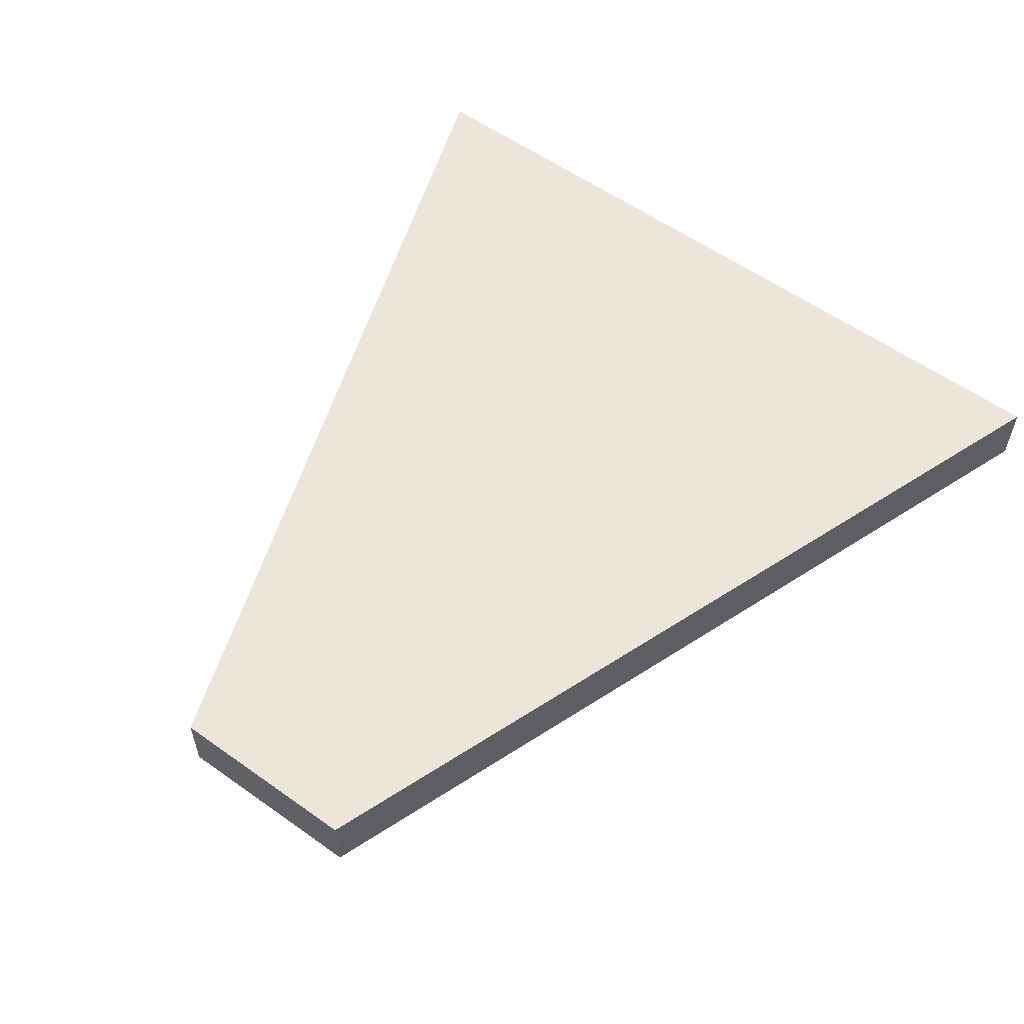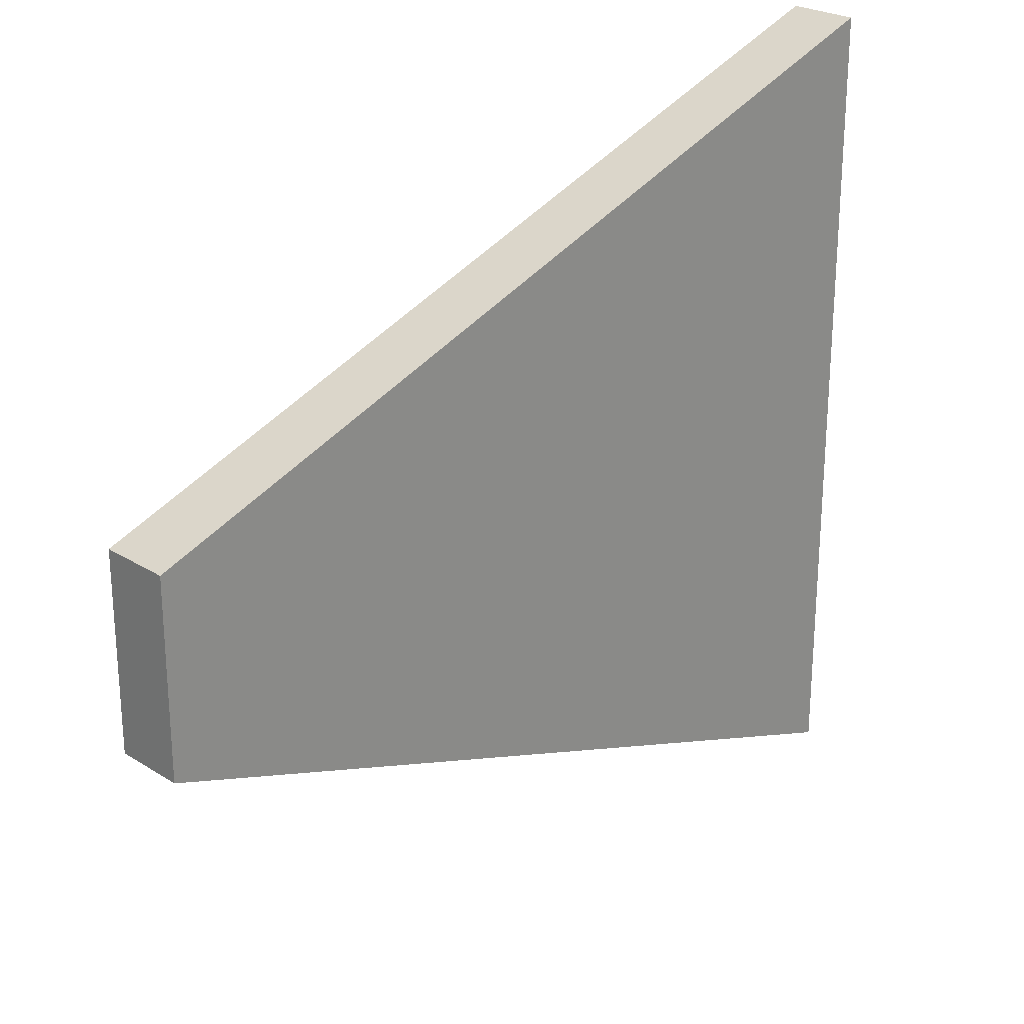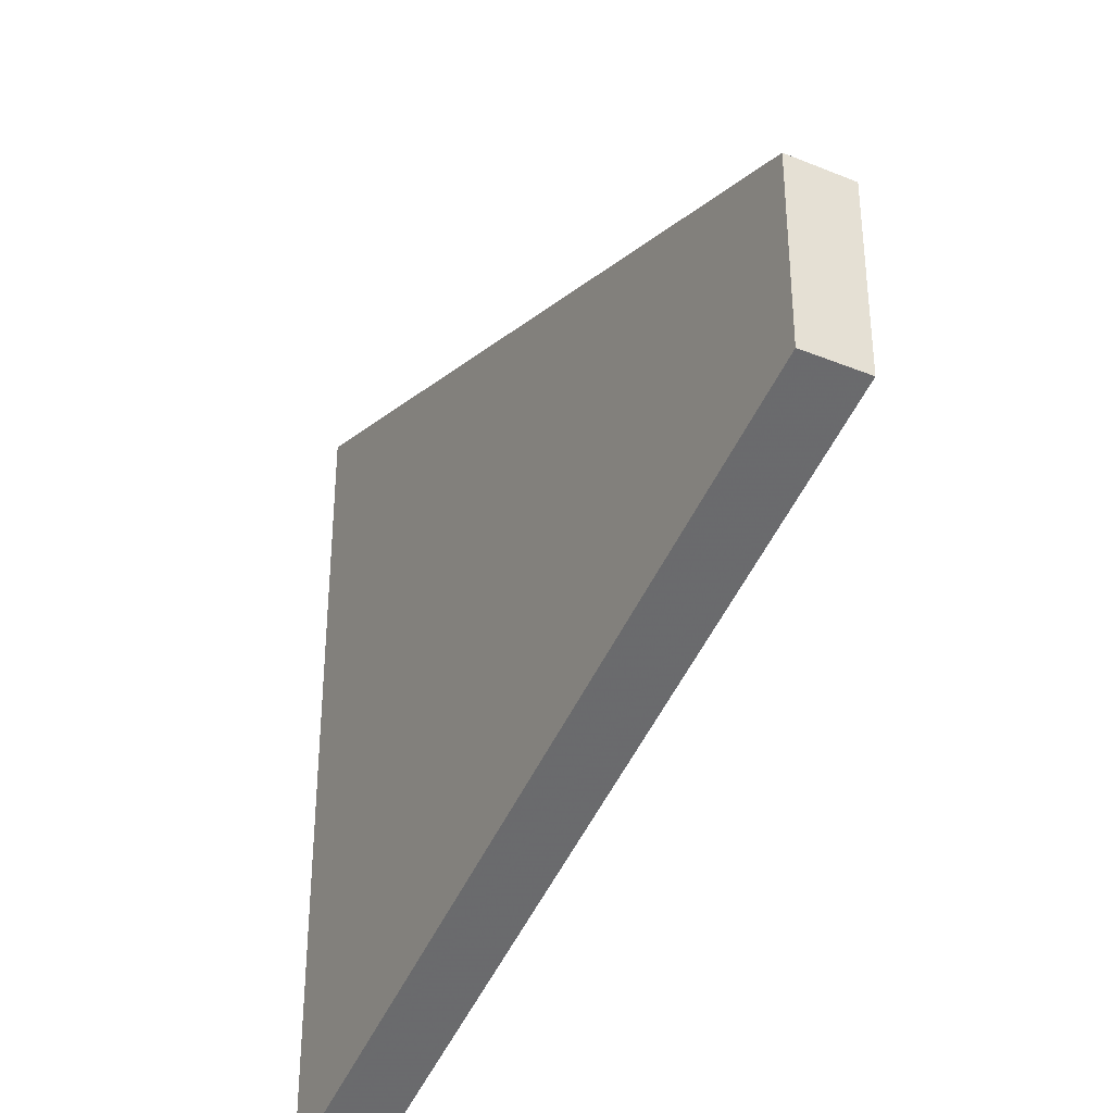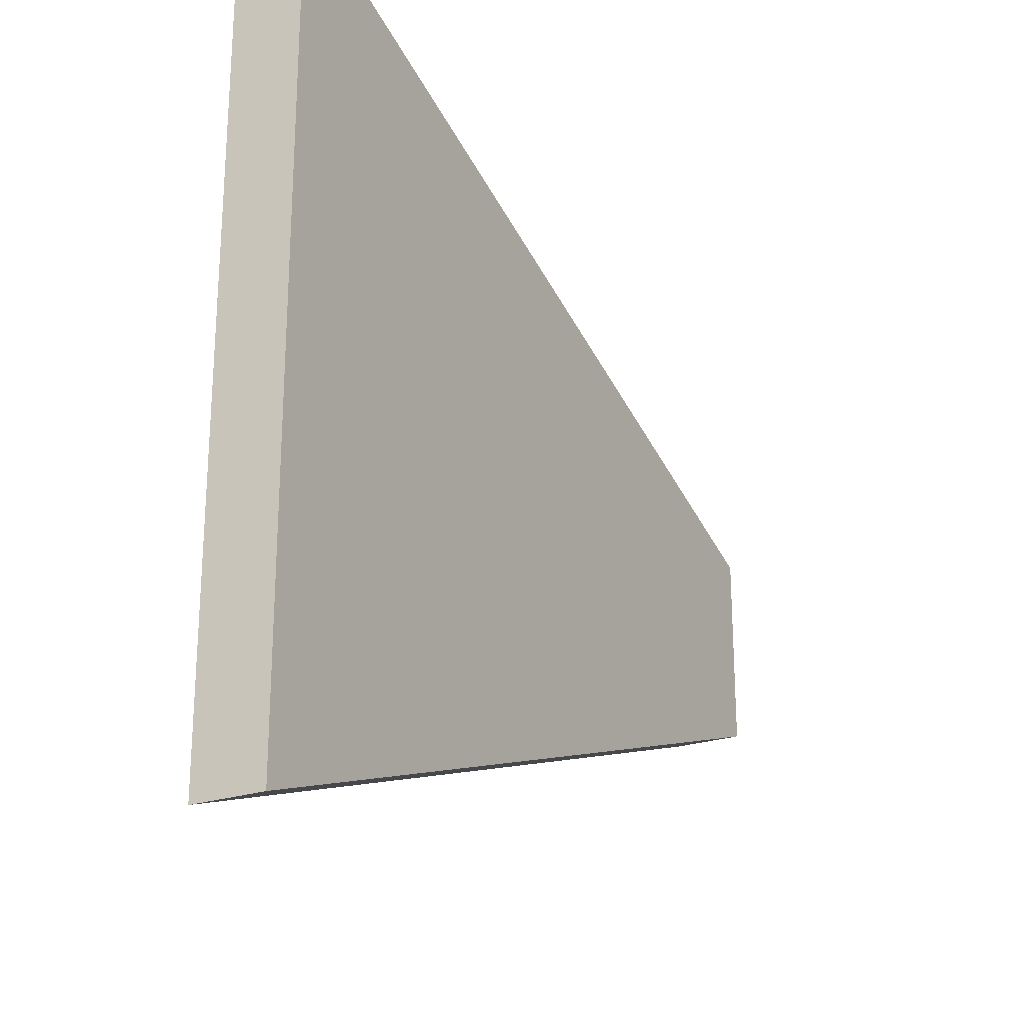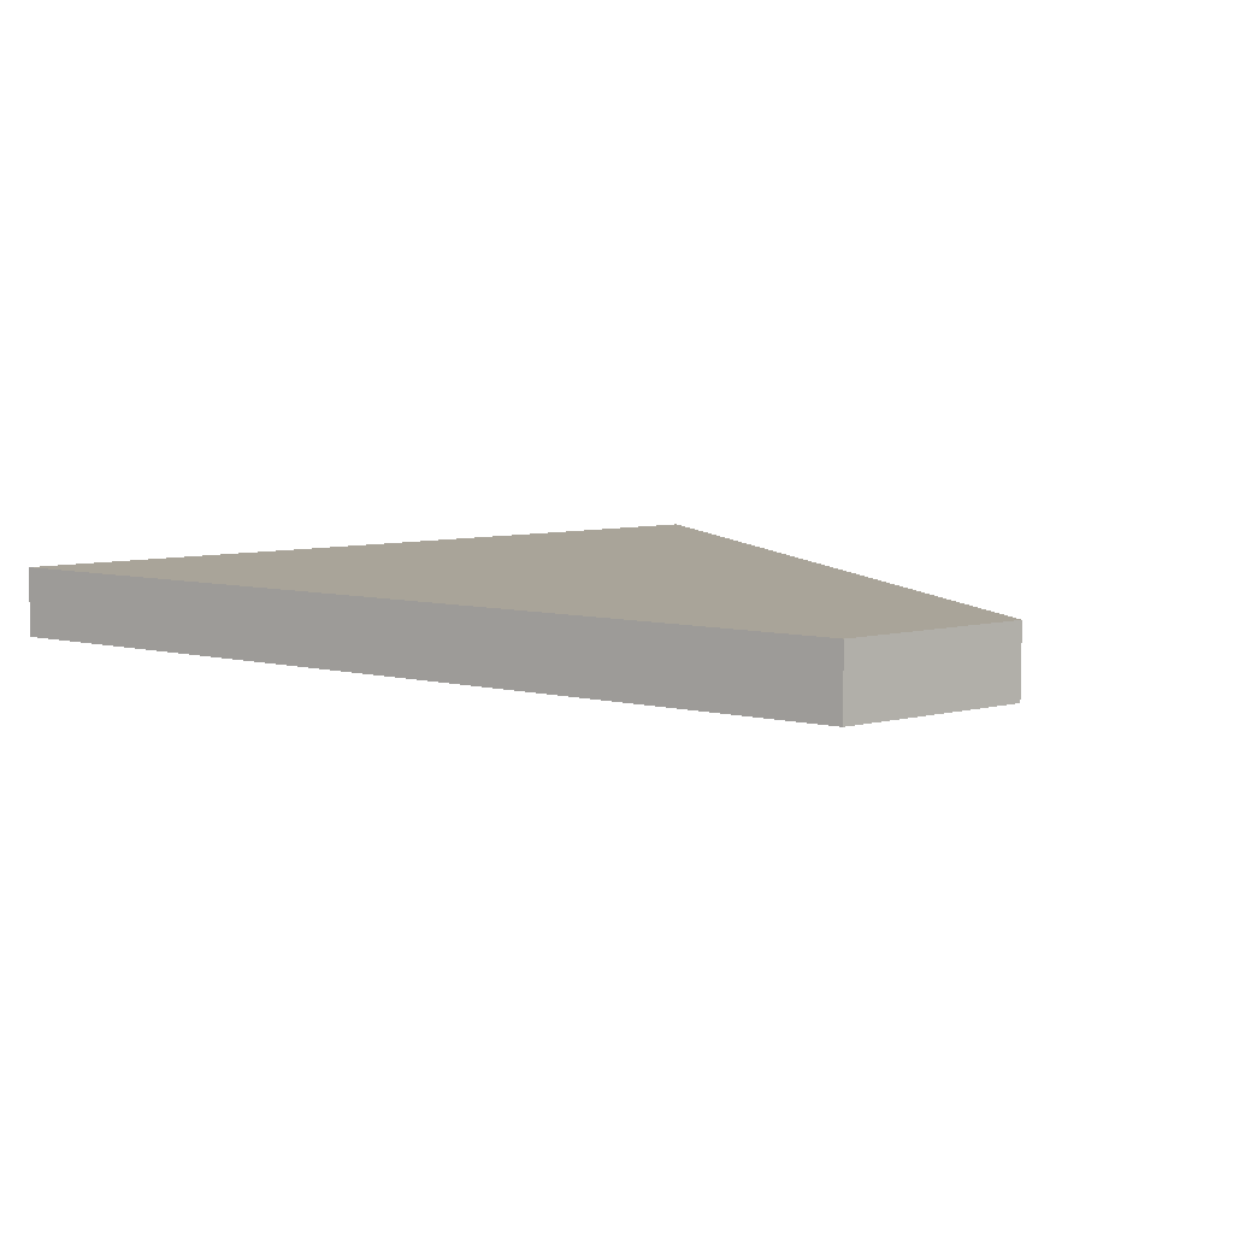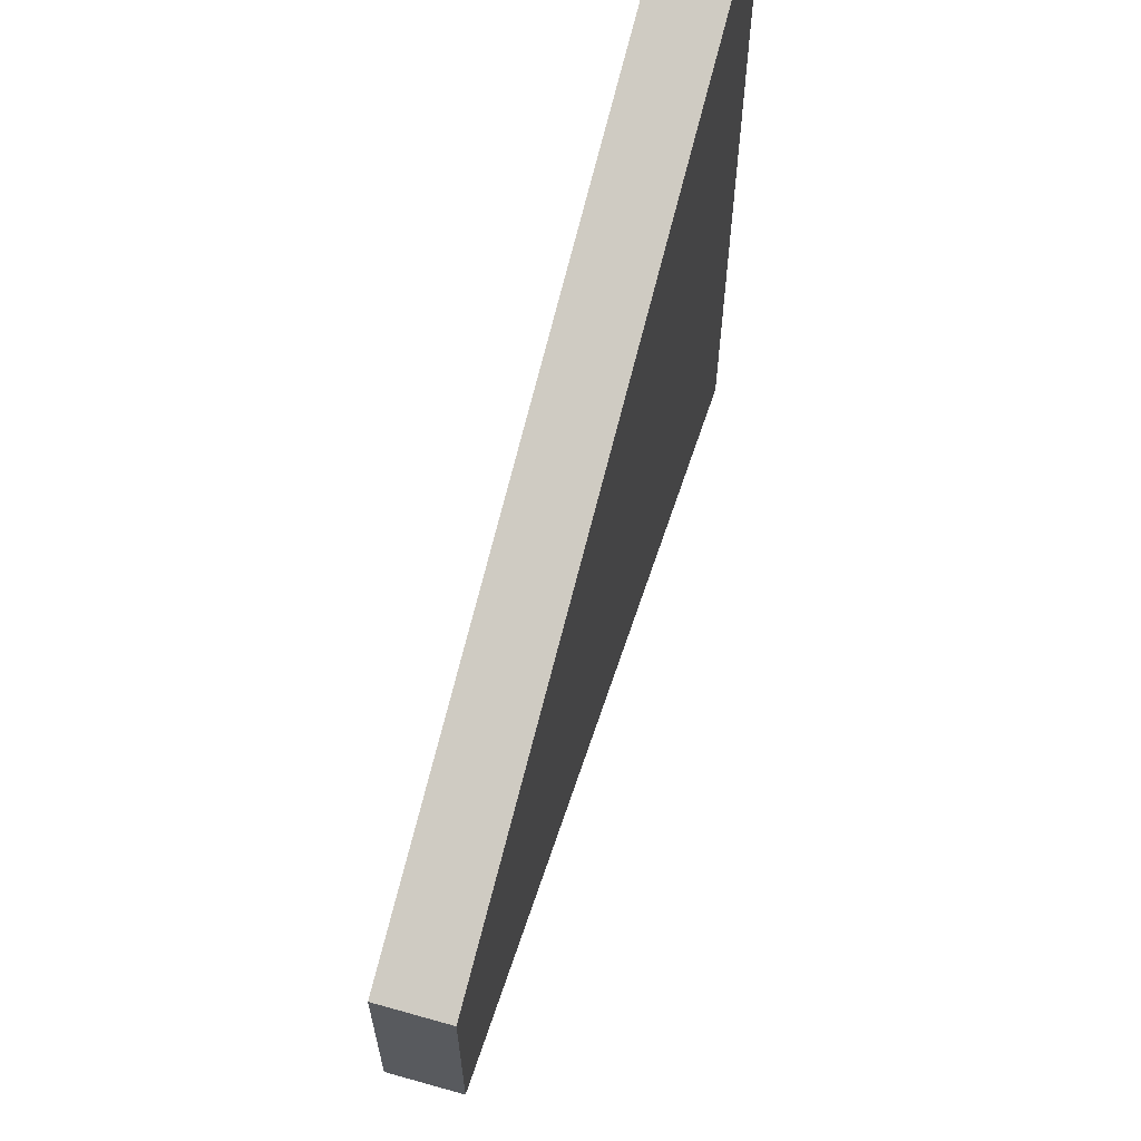
<metadata>
{"format":"obj","ext":"obj","renderer":"f3d","projection":"perspective","resolution":1024,"background":"white","views":[{"elev":57.2,"azim":-53.5,"up":"+Z"},{"elev":25.1,"azim":-44.7,"up":"+Y"},{"elev":-35.4,"azim":-118.1,"up":"+Y"},{"elev":-24.5,"azim":118.9,"up":"+Y"},{"elev":7.3,"azim":-126.1,"up":"+Z"},{"elev":64.1,"azim":-74.1,"up":"+Y"}]}
</metadata>
<code>
o object
v -3.87 1.056 0.1379
v -3.87 -1.056 0.1379
v 5.517 -4.375 0.1379
v 5.517 4.375 0.1379
v -3.87 1.056 -0.6146
v -3.87 -1.056 -0.6146
v 5.517 -4.375 -0.6146
v 5.517 4.375 -0.6146
f 1 2 3 4
f 1 5 6 2
f 2 6 7 3
f 7 8 4 3
f 4 8 5 1
f 5 8 7 6

</code>
